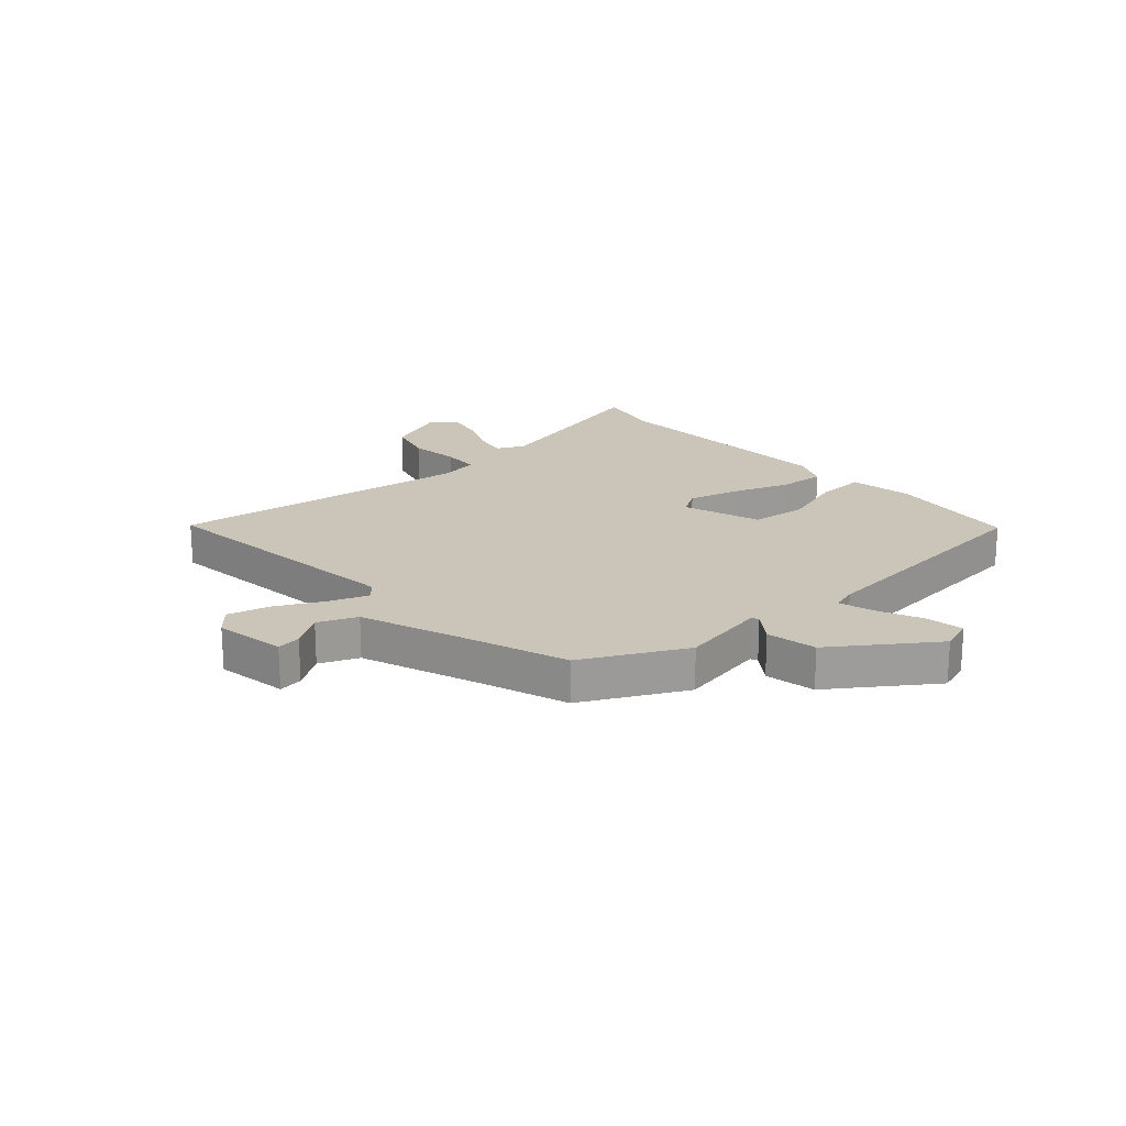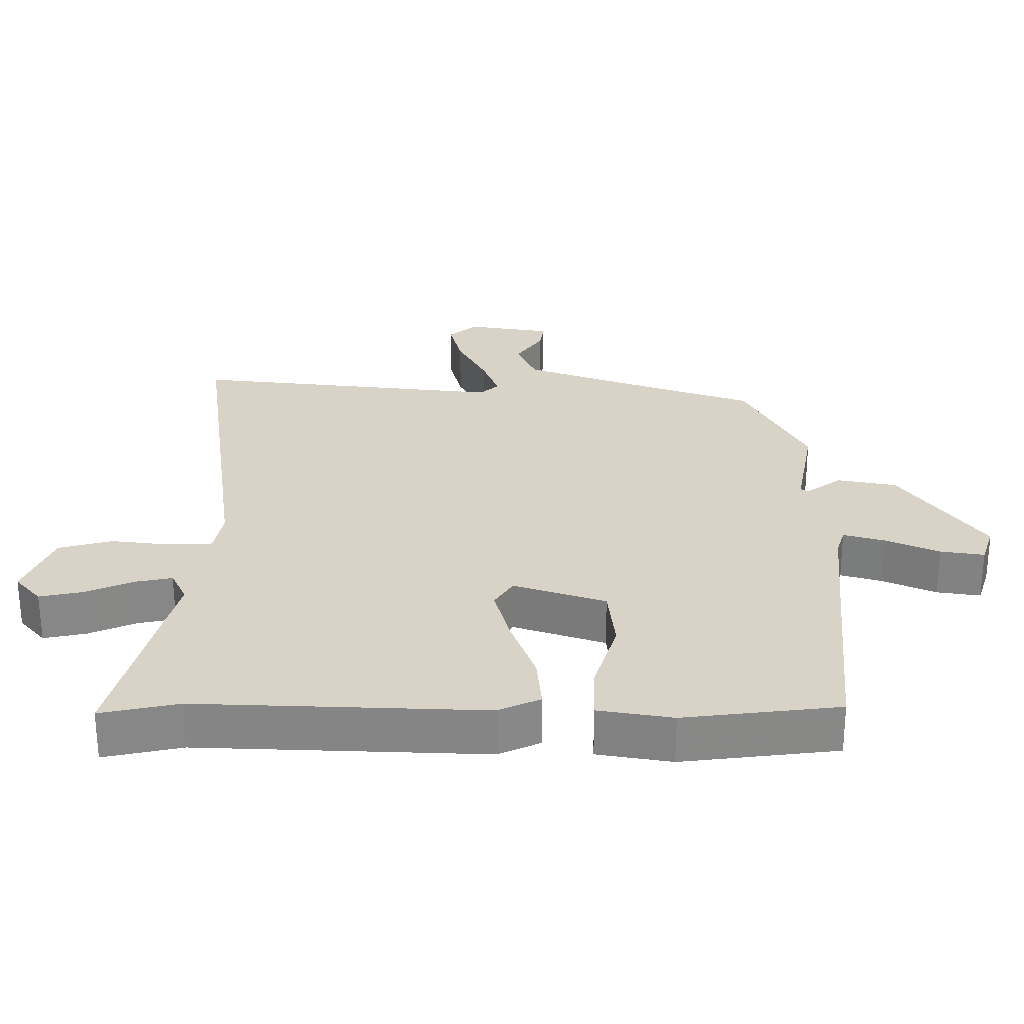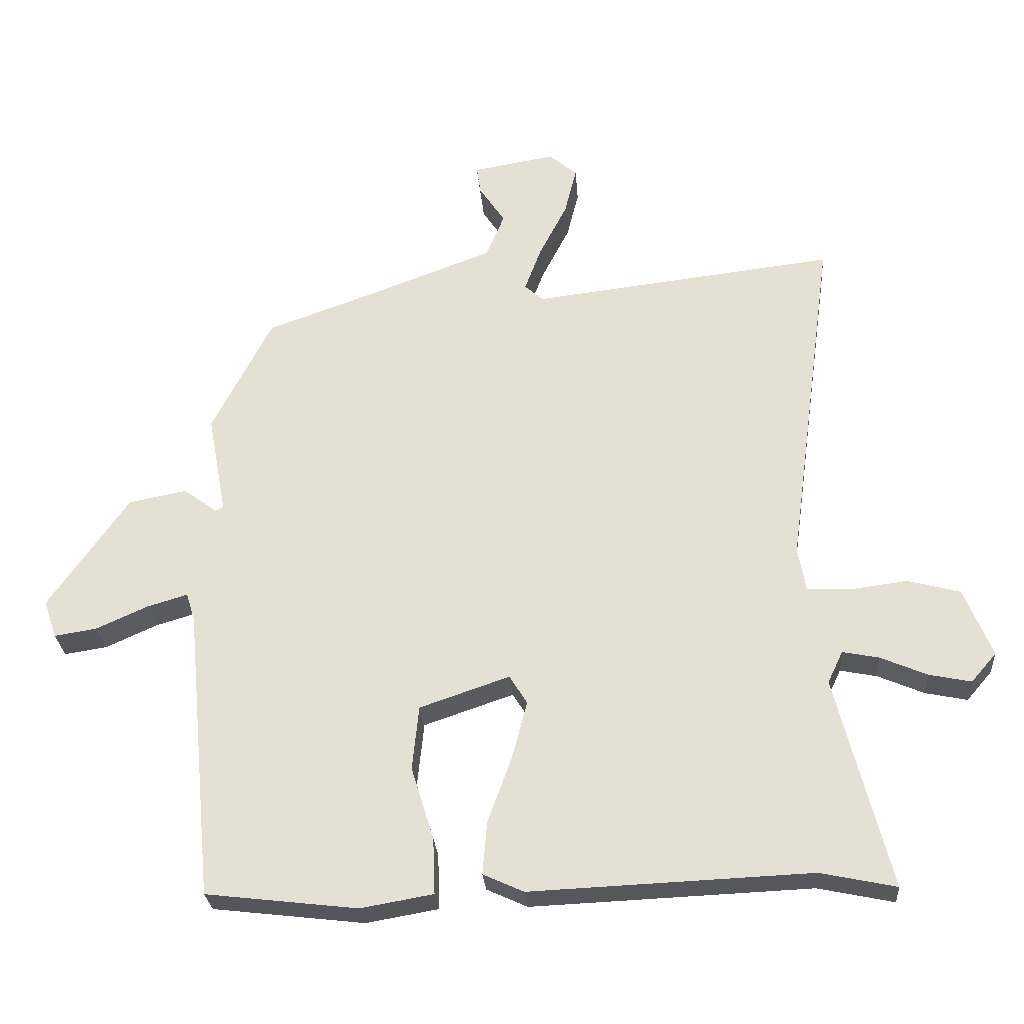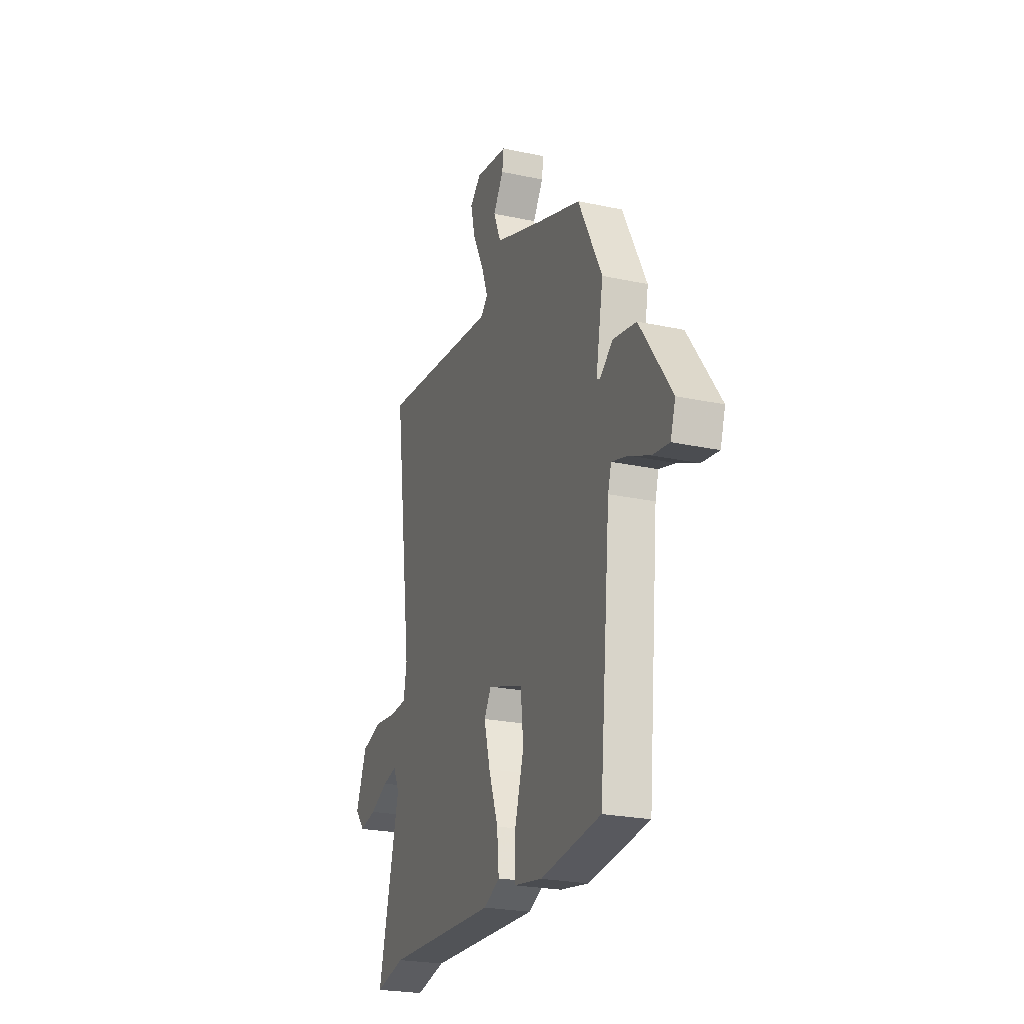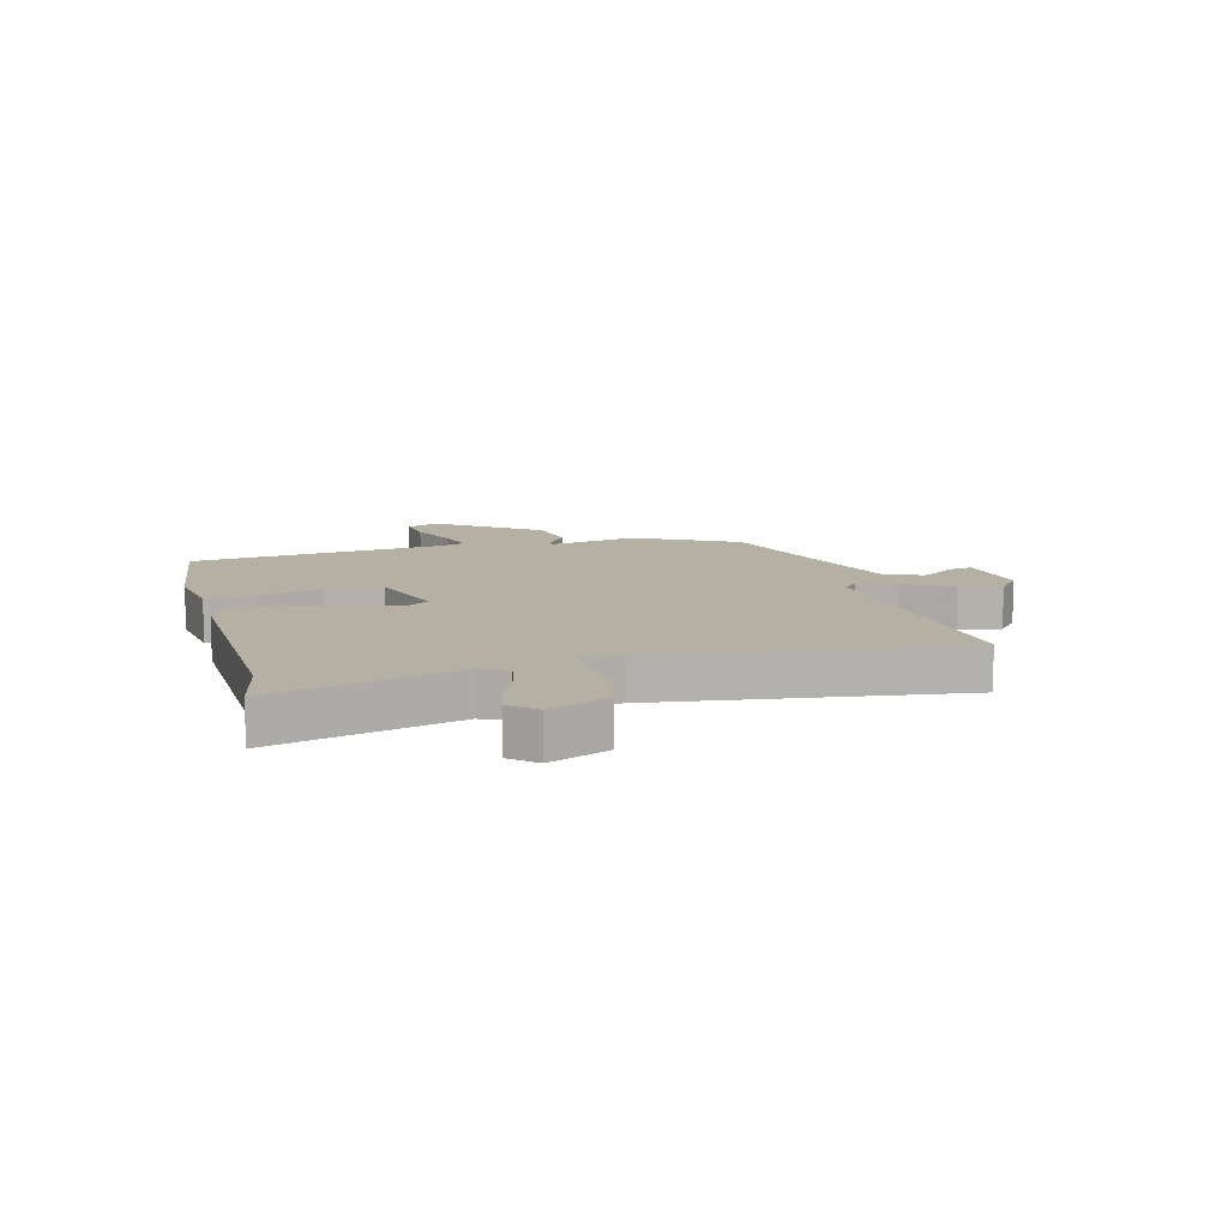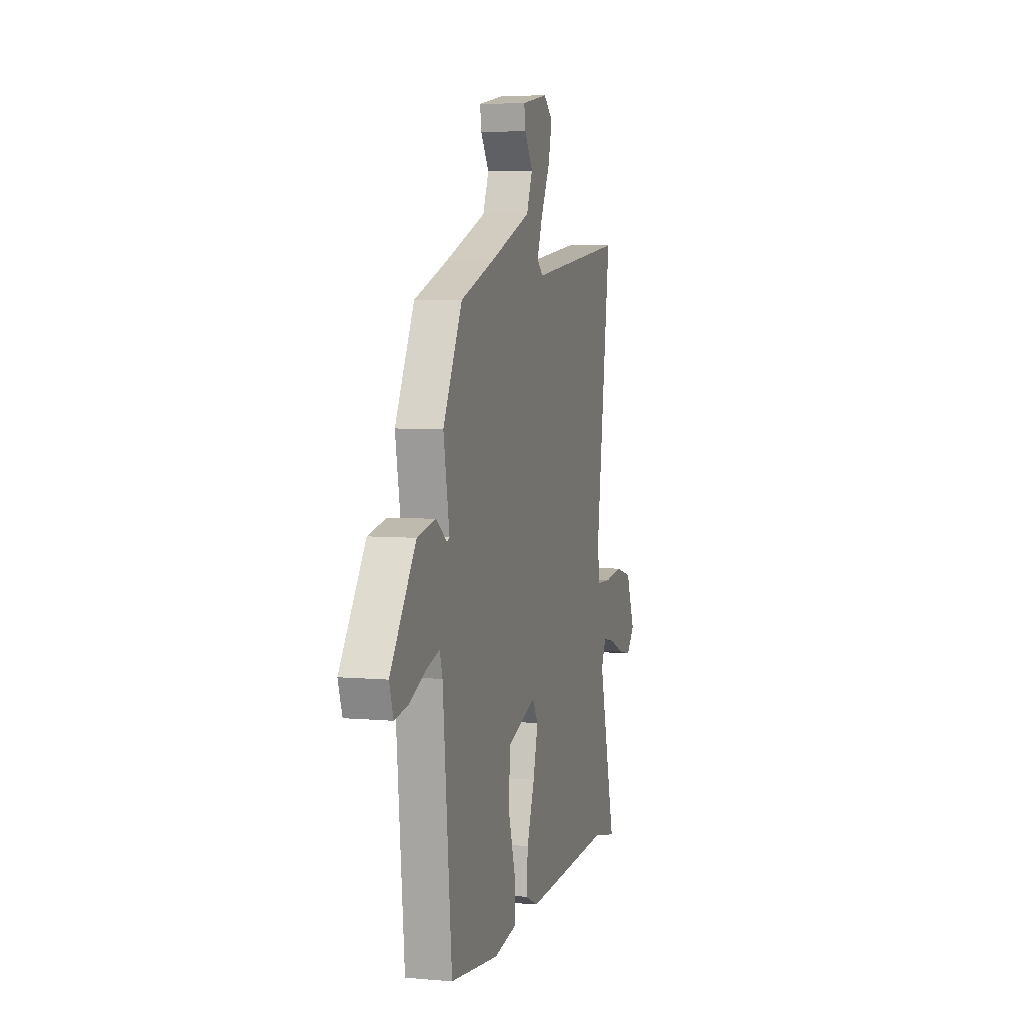
<metadata>
{"format":"obj","ext":"obj","renderer":"f3d","projection":"perspective","resolution":1024,"background":"white","views":[{"elev":20.3,"azim":48.2,"up":"+Y"},{"elev":-62.2,"azim":0.1,"up":"+Z"},{"elev":-27.2,"azim":-175.7,"up":"+Z"},{"elev":-24.2,"azim":70.4,"up":"+Z"},{"elev":11.6,"azim":-104.7,"up":"+Y"},{"elev":5.5,"azim":105.4,"up":"+Z"}]}
</metadata>
<code>
v -0.454 0.07 -0.49
v -0.568 0.07 -0.514
v -0.487 0.07 -0.195
v -0.51 0.07 -0.147
v -0.565 0.07 -0.158
v -0.635 0.07 -0.188
v -0.698 0.07 -0.201
v -0.736 0.07 -0.157
v -0.694 0.07 -0.054
v -0.615 0.07 -0.033
v -0.529 0.07 -0.044
v -0.464 0.07 -0.041
v -0.452 0.07 0.025
v -0.523 0.07 0.55
v -0.065 0.07 0.496
v -0.037 0.07 0.521
v -0.062 0.07 0.588
v -0.104 0.07 0.67
v -0.122 0.07 0.742
v -0.08 0.07 0.778
v 0.044 0.07 0.757
v 0.038 0.07 0.715
v -0.001 0.07 0.657
v 0.027 0.07 0.59
v 0.219 0.07 0.518
v 0.379 0.07 0.461
v 0.469 0.07 0.285
v 0.441 0.07 0.134
v 0.453 0.07 0.128
v 0.504 0.07 0.165
v 0.591 0.07 0.148
v 0.711 0.07 -0.023
v 0.692 0.07 -0.08
v 0.628 0.07 -0.07
v 0.55 0.07 -0.035
v 0.489 0.07 -0.017
v 0.476 0.07 -0.06
v 0.434 0.07 -0.5
v 0.206 0.07 -0.527
v 0.097 0.07 -0.508
v 0.1 0.07 -0.424
v 0.134 0.07 -0.314
v 0.124 0.07 -0.217
v -0.011 0.07 -0.171
v -0.038 0.07 -0.214
v -0.015 0.07 -0.301
v 0.021 0.07 -0.4
v 0.028 0.07 -0.48
v -0.033 0.07 -0.508
v -0.454 0 -0.49
v -0.568 0 -0.514
v -0.487 0 -0.195
v -0.51 0 -0.147
v -0.565 0 -0.158
v -0.635 0 -0.188
v -0.698 0 -0.201
v -0.736 0 -0.157
v -0.694 0 -0.054
v -0.615 0 -0.033
v -0.529 0 -0.044
v -0.464 0 -0.041
v -0.452 0 0.025
v -0.523 0 0.55
v -0.065 0 0.496
v -0.037 0 0.521
v -0.062 0 0.588
v -0.104 0 0.67
v -0.122 0 0.742
v -0.08 0 0.778
v 0.044 0 0.757
v 0.038 0 0.715
v -0.001 0 0.657
v 0.027 0 0.59
v 0.219 0 0.518
v 0.379 0 0.461
v 0.469 0 0.285
v 0.441 0 0.134
v 0.453 0 0.128
v 0.504 0 0.165
v 0.591 0 0.148
v 0.711 0 -0.023
v 0.692 0 -0.08
v 0.628 0 -0.07
v 0.55 0 -0.035
v 0.489 0 -0.017
v 0.476 0 -0.06
v 0.434 0 -0.5
v 0.206 0 -0.527
v 0.097 0 -0.508
v 0.1 0 -0.424
v 0.134 0 -0.314
v 0.124 0 -0.217
v -0.011 0 -0.171
v -0.038 0 -0.214
v -0.015 0 -0.301
v 0.021 0 -0.4
v 0.028 0 -0.48
v -0.033 0 -0.508
f 46 47 48 49
f 45 46 49 1
f 44 45 1 2
f 39 40 41 42
f 37 38 39 42
f 36 37 42 43
f 32 33 34 35
f 32 35 36
f 29 30 31 32
f 29 32 36
f 28 29 36 43
f 25 26 27 28
f 24 25 28 43
f 20 21 22 23
f 17 18 19 20
f 16 17 20 23
f 13 14 15
f 12 13 15 16
f 8 9 10 11
f 8 11 12
f 5 6 7 8
f 4 5 8 12
f 3 4 12 16
f 44 2 3 16
f 24 43 44
f 16 23 24 44
f 98 97 96 95
f 50 98 95 94
f 51 50 94 93
f 91 90 89 88
f 91 88 87 86
f 92 91 86 85
f 84 83 82 81
f 85 84 81
f 81 80 79 78
f 85 81 78
f 92 85 78 77
f 77 76 75 74
f 92 77 74 73
f 72 71 70 69
f 69 68 67 66
f 72 69 66 65
f 64 63 62
f 65 64 62 61
f 60 59 58 57
f 61 60 57
f 57 56 55 54
f 61 57 54 53
f 65 61 53 52
f 65 52 51 93
f 93 92 73
f 93 73 72 65
f 1 50 51 2
f 2 51 52 3
f 3 52 53 4
f 4 53 54 5
f 5 54 55 6
f 6 55 56 7
f 7 56 57 8
f 8 57 58 9
f 9 58 59 10
f 10 59 60 11
f 11 60 61 12
f 12 61 62 13
f 13 62 63 14
f 14 63 64 15
f 15 64 65 16
f 16 65 66 17
f 17 66 67 18
f 18 67 68 19
f 19 68 69 20
f 20 69 70 21
f 21 70 71 22
f 22 71 72 23
f 23 72 73 24
f 24 73 74 25
f 25 74 75 26
f 26 75 76 27
f 27 76 77 28
f 28 77 78 29
f 29 78 79 30
f 30 79 80 31
f 31 80 81 32
f 32 81 82 33
f 33 82 83 34
f 34 83 84 35
f 35 84 85 36
f 36 85 86 37
f 37 86 87 38
f 38 87 88 39
f 39 88 89 40
f 40 89 90 41
f 41 90 91 42
f 42 91 92 43
f 43 92 93 44
f 44 93 94 45
f 45 94 95 46
f 46 95 96 47
f 47 96 97 48
f 48 97 98 49
f 49 98 50 1

</code>
